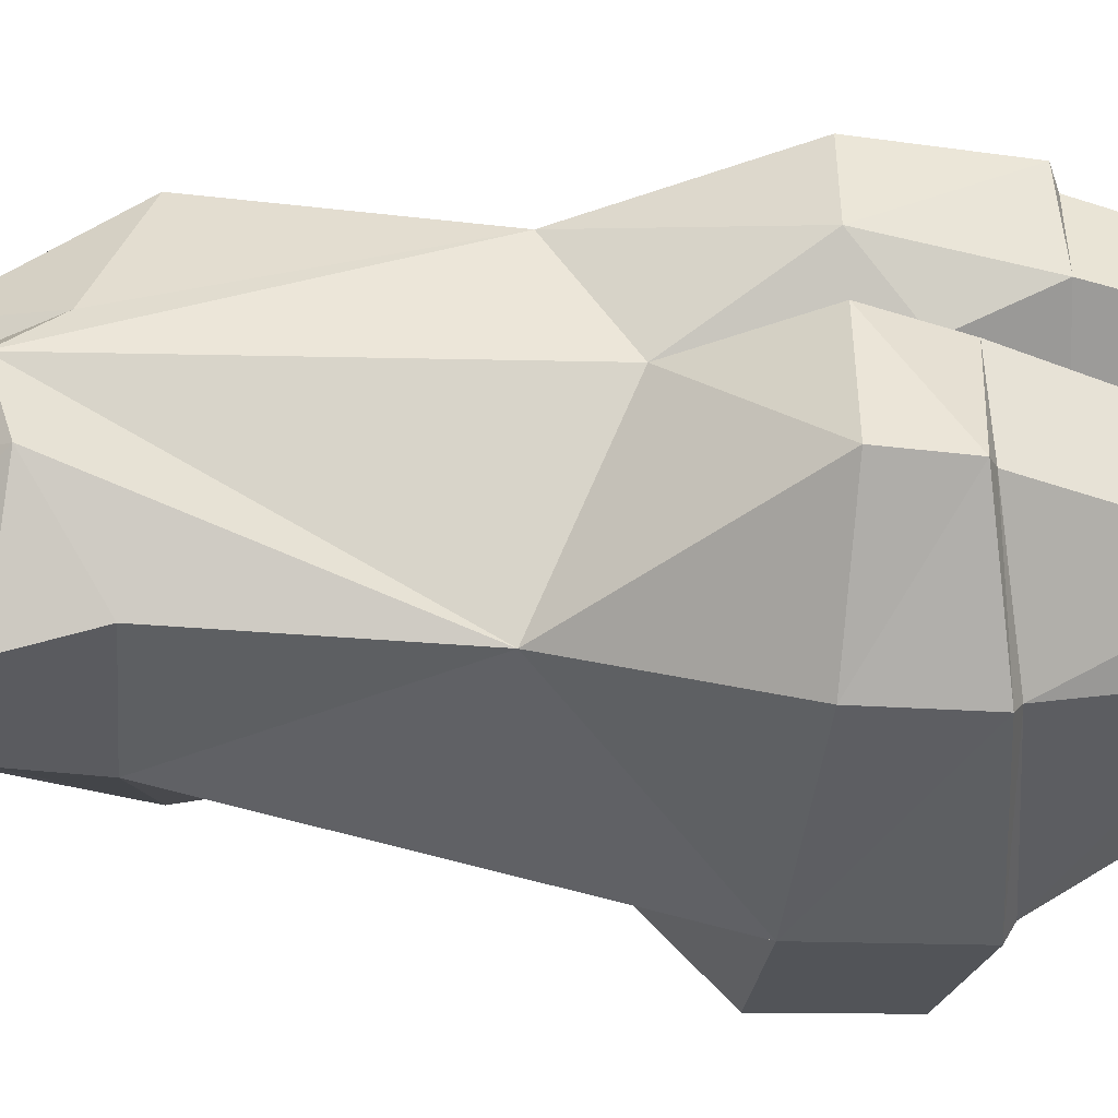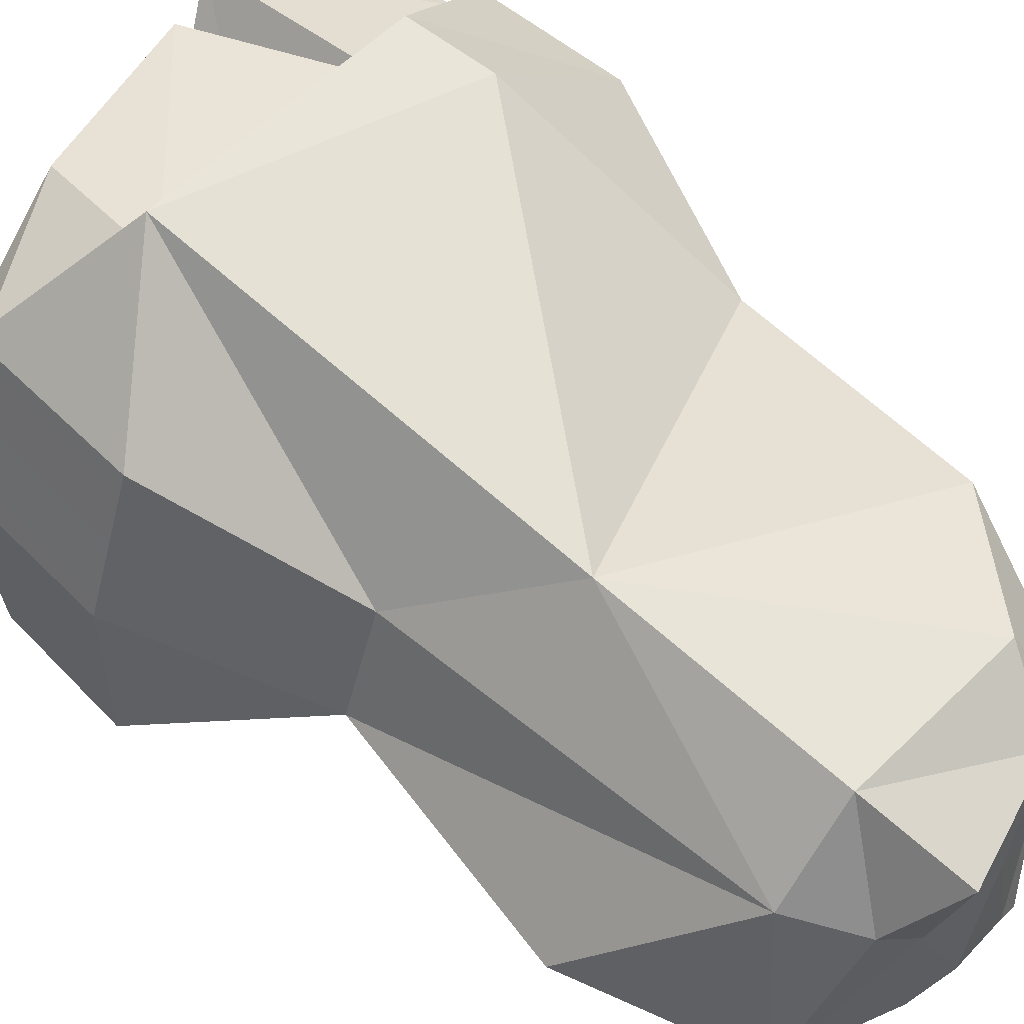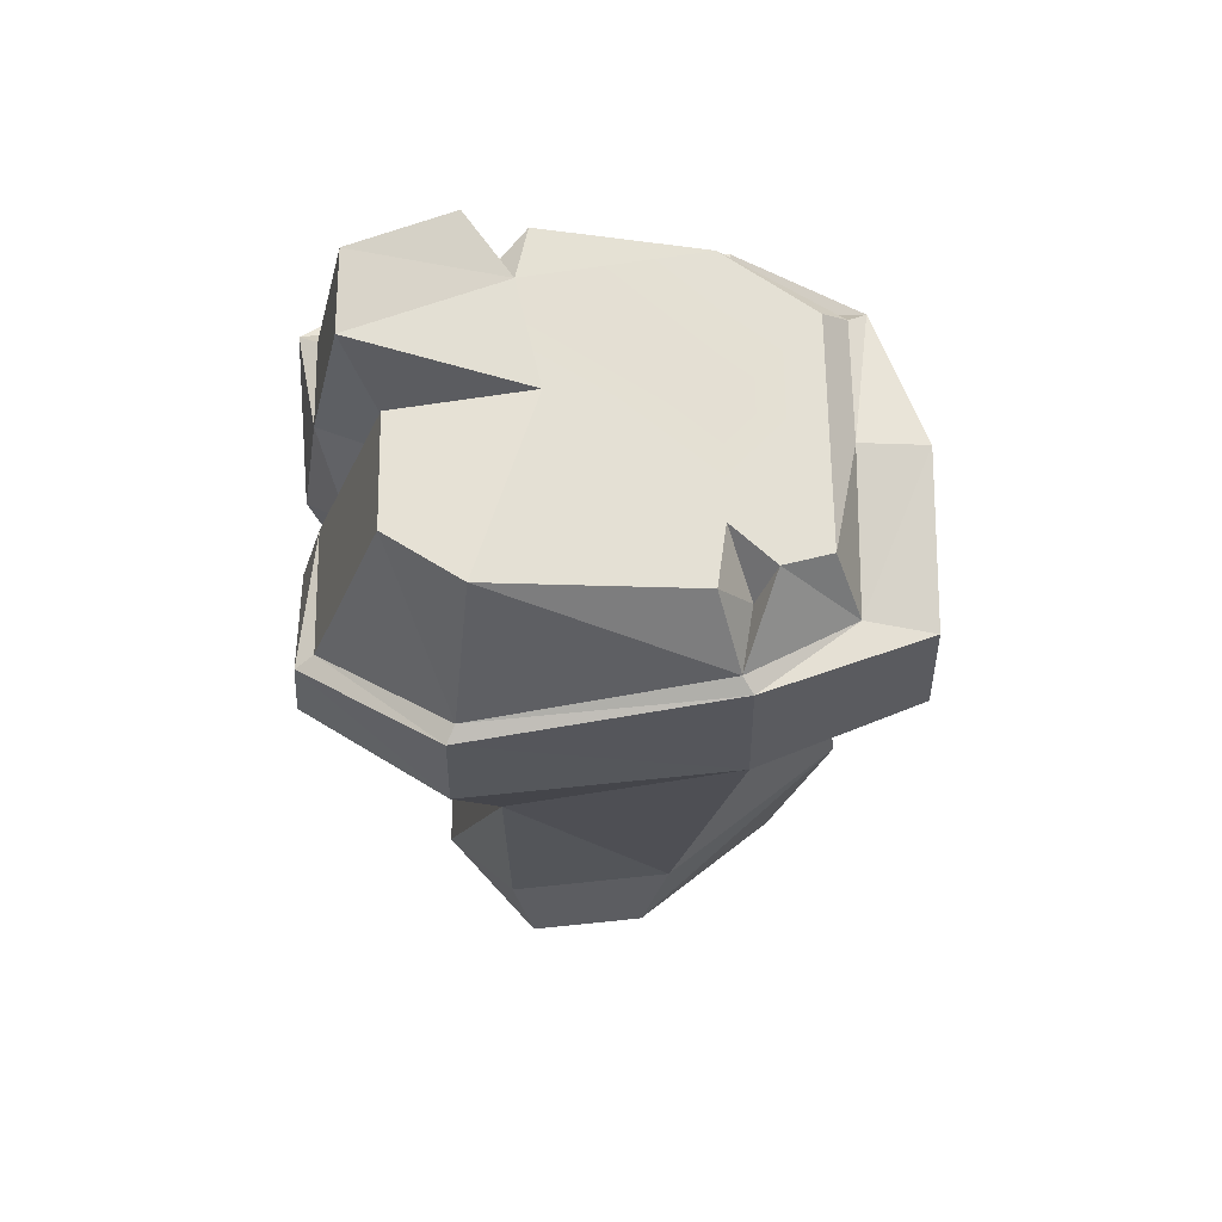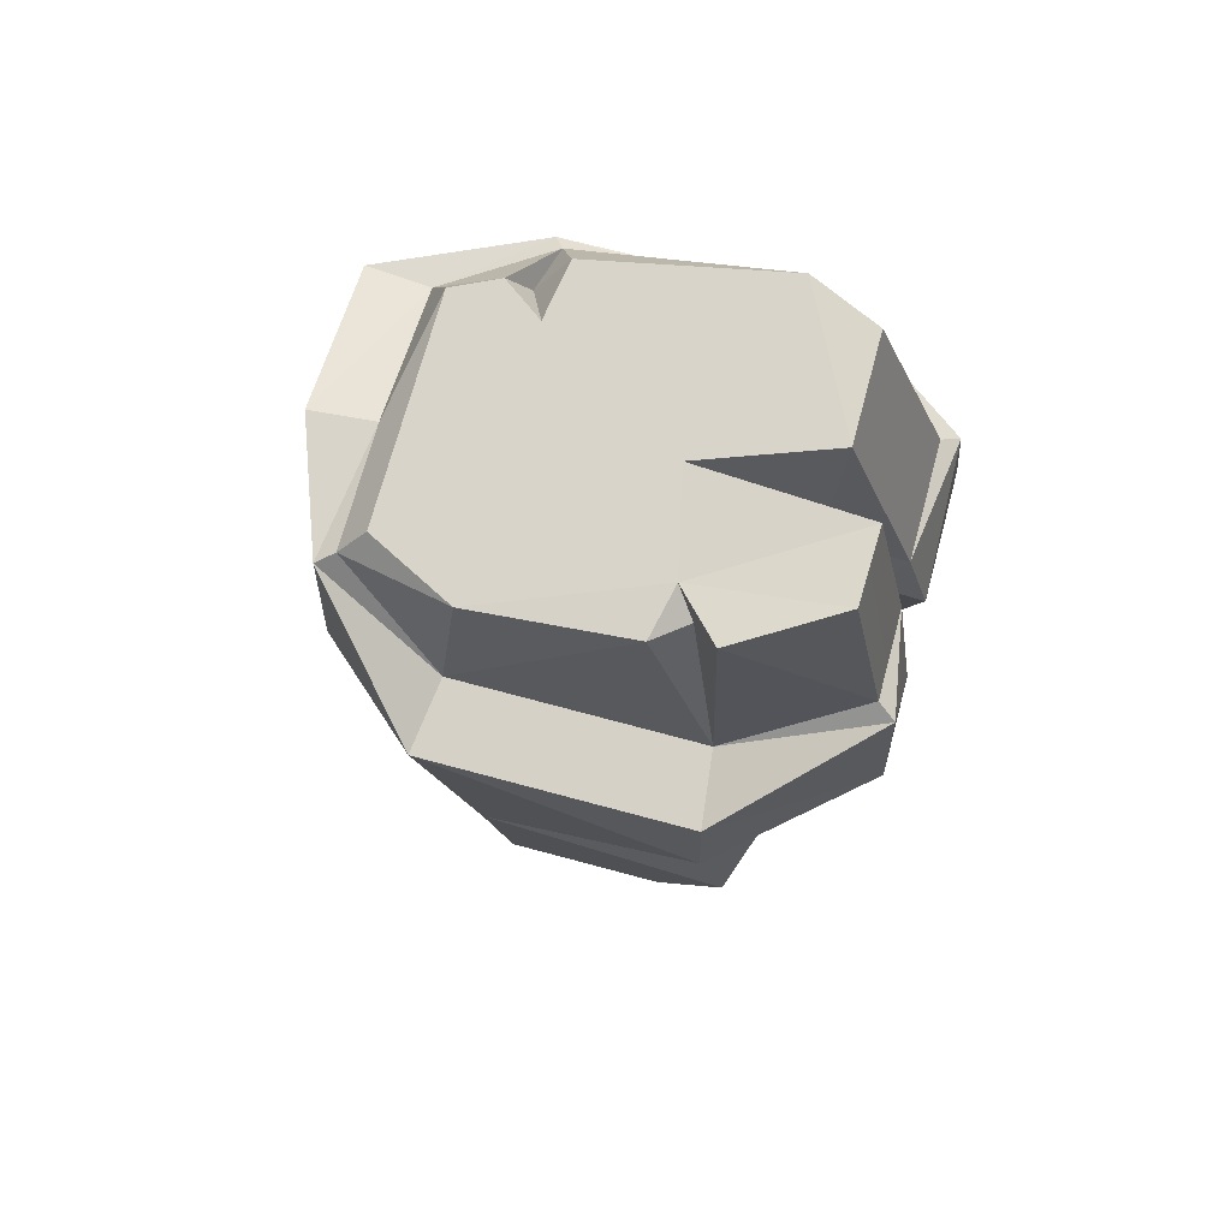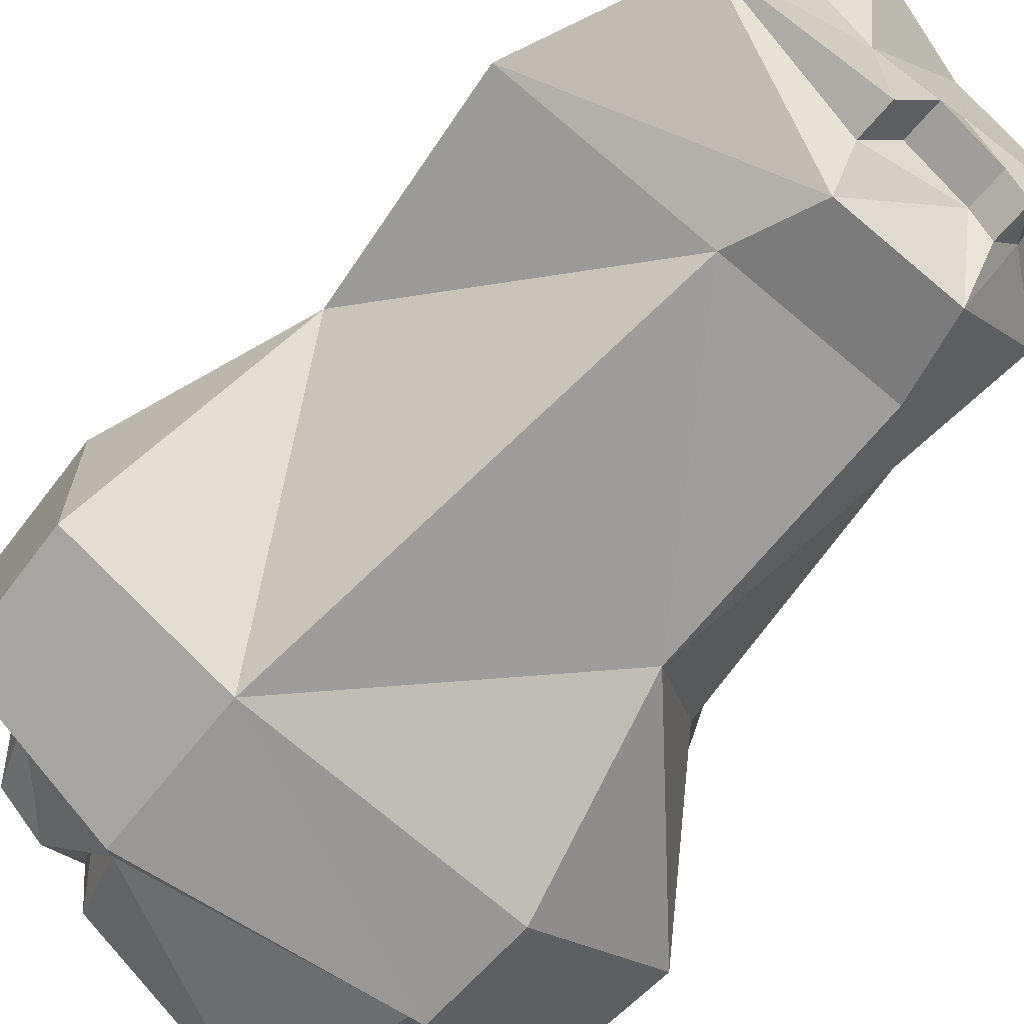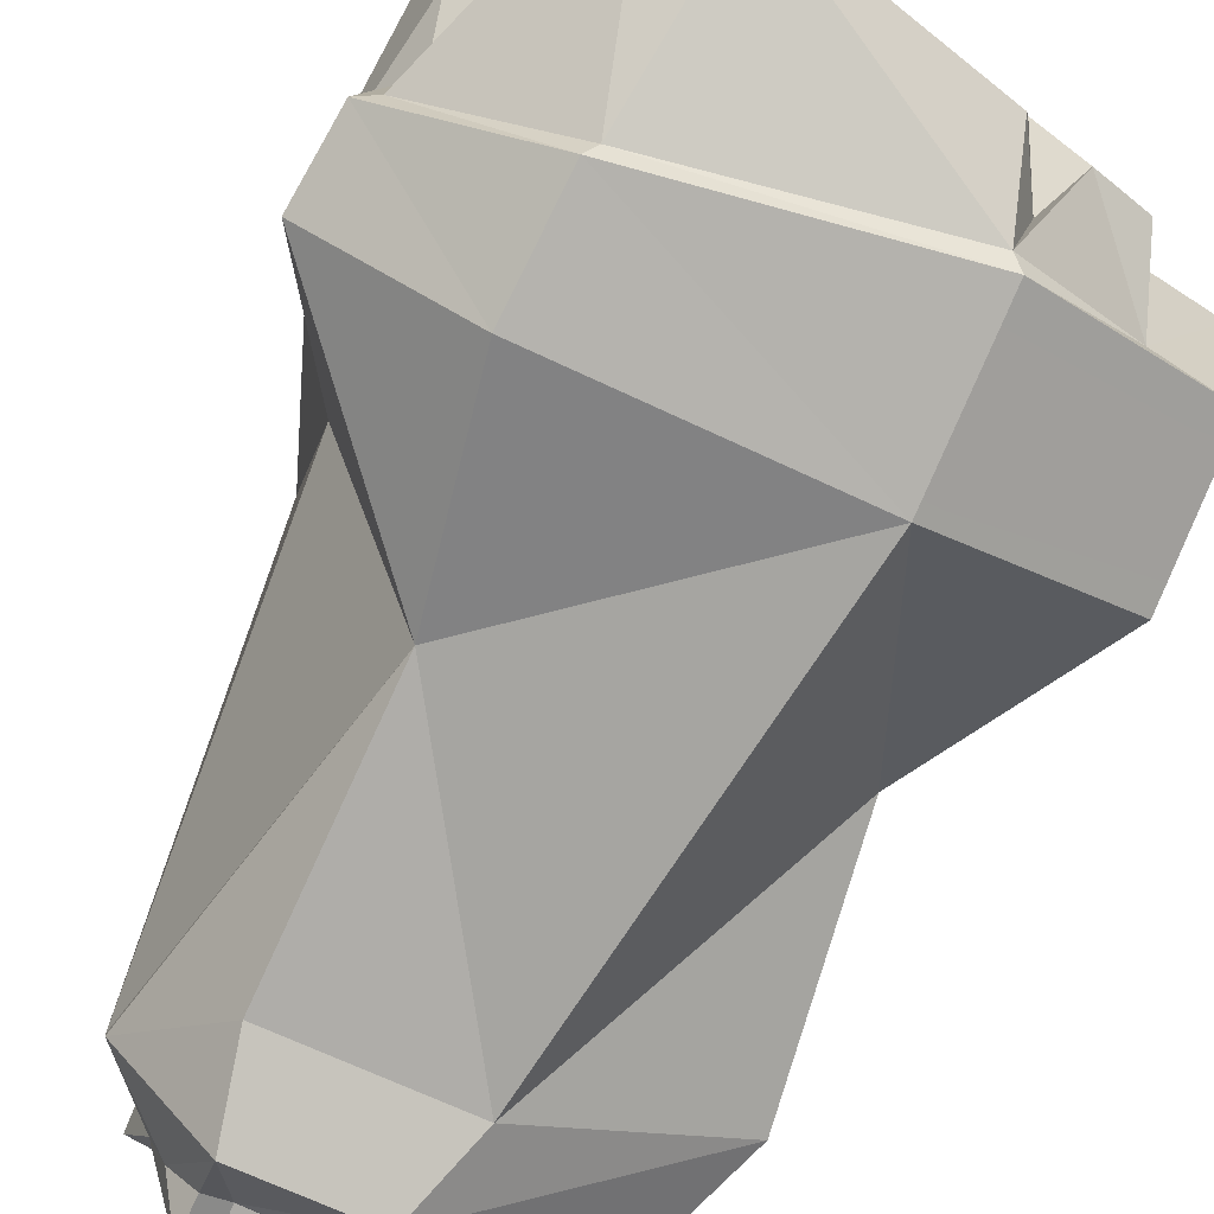
<metadata>
{"format":"obj","ext":"obj","renderer":"f3d","projection":"perspective","resolution":1024,"background":"white","views":[{"elev":-44.8,"azim":84.7,"up":"+Z"},{"elev":56.8,"azim":-45.7,"up":"+Z"},{"elev":64.8,"azim":179.2,"up":"+Y"},{"elev":71.1,"azim":15.1,"up":"+Y"},{"elev":-68.0,"azim":-39.6,"up":"+Z"},{"elev":-79.3,"azim":155.0,"up":"+Z"}]}
</metadata>
<code>
o SM_Env_Rock_02
v 55.22 66.96 25.49
v 28.54 55.07 37.84
v 59.04 65.01 27.91
v 30.33 53.11 53.31
v 12.06 91.76 0.1582
v 39.73 97.73 -7.383
v 24.69 94.77 -38.94
v 39.73 97.73 -30.45
v 59.04 50.71 -34.98
v 30.33 57.6 -53.31
v 55.22 52.66 -32.92
v 28.54 59.55 -49.95
v 9.625 -95.76 -7.505
v 13.17 -96.5 -30.2
v 26.7 -90.05 -15.79
v 18.19 -95.68 -34.31
v 55.22 52.66 -7.198
v -59.04 62.67 -34.98
v -59.04 70.63 -0.3622
v -44.78 64.62 -32.92
v -44.78 72.59 -0.7667
v -17.85 84.63 -35.84
v -19.89 84.14 -22.7
v -19.89 84.14 0.1582
v -22.57 55.07 37.84
v -24.69 53.11 53.31
v -0.08499 -97.6 -26.9
v -8.251 -94.89 -7.505
v -7.28 -94.26 -34.17
v -24.69 66.82 -48.27
v -22.57 68.77 -45.27
v -39.27 79.52 -0.9599
v -29.05 81.96 -30.22
v -39.27 79.52 -26.66
v -48.61 70.63 27.91
v -44.78 72.59 25.49
v -37.27 -90.36 -14.57
v -22.09 -94.89 12.72
v -49.98 33.79 28.77
v 30.97 33.79 54.51
v 60.42 33.79 28.77
v 60.42 33.79 -7.317
v 60.42 33.79 -35.72
v 30.97 33.79 -54.51
v -25.46 33.79 -49.35
v -60.42 33.79 -35.72
v -60.42 33.79 -0.217
v -19.89 84.14 33.66
v -39.27 79.52 22.59
v 16.96 93.14 22.35
v 14.45 92.33 33.66
v 37.9 69.16 -0.7667
v 47.75 101.2 6.105
v 55.22 66.96 7.111
v 60.42 33.79 8.48
v 50.49 47.36 -2.69
v 44.95 8.156 -5.444
v 29.75 -95.76 3.748
v 29.75 -95.76 -3.234
v -11.25 -103.2 24.1
v 13.69 -95.76 24.1
v 47.28 103.2 22.59
v 26.5 98.21 33.66
v 26.7 -95.76 12.72
v 21.12 89.15 27.31
v -24.75 73.05 -33.37
v 23.04 -7.716 -40.56
v 37.86 -77.29 -22.38
v 22.78 -61.69 -40.26
v 37.86 -83 -4.585
v -12.58 -61.69 -37.02
v -44.95 -7.716 -0.1615
v -50.99 -56.96 -8.936
v -31.32 -83 18.03
v 44.95 -7.716 21.41
v 37.86 -71.94 5.314
v -18.94 -34.84 40.56
v -15.95 -83 34.16
v 19.41 -83 34.16
v -37.19 -7.716 21.41
v 34.78 -61.99 36.25
v 30.1 -88.01 -3.645
v 18.48 -79.16 -44.03
v 23.49 -88.75 -26.81
v -6.463 -79.16 -41.75
v 9.393 -83 0.7266
v 27.91 -89.14 3.918
v -7.28 -86.35 -33.67
v 13.17 -88.59 -29.7
v -0.08499 -89.69 -26.39
v 18.19 -87.77 -33.81
f 1 2 3
f 3 2 4
f 5 6 7
f 7 6 8
f 9 10 11
f 11 10 12
f 13 14 15
f 15 14 16
f 11 17 9
f 18 19 20
f 20 19 21
f 7 22 5
f 22 23 5
f 23 24 5
f 2 25 4
f 4 25 26
f 27 28 29
f 10 30 12
f 12 30 31
f 24 23 32
f 23 33 32
f 32 33 34
f 26 25 35
f 35 25 36
f 29 28 37
f 37 28 38
f 31 30 20
f 20 30 18
f 39 26 35
f 4 26 40
f 3 4 41
f 41 4 40
f 17 42 9
f 9 42 43
f 10 9 44
f 44 9 43
f 30 10 45
f 45 10 44
f 30 45 18
f 18 45 46
f 46 47 18
f 18 47 19
f 36 21 35
f 35 21 19
f 48 24 49
f 49 24 32
f 24 48 50
f 50 48 51
f 52 5 53
f 54 55 56
f 56 55 57
f 58 13 59
f 60 28 61
f 61 28 13
f 38 28 60
f 19 47 35
f 35 47 39
f 6 5 52
f 57 42 56
f 56 42 17
f 5 50 53
f 53 50 62
f 50 63 62
f 3 54 1
f 41 55 3
f 3 55 54
f 61 13 64
f 13 58 64
f 48 25 51
f 51 25 2
f 25 48 36
f 36 48 49
f 32 21 49
f 49 21 36
f 20 21 34
f 34 21 32
f 34 33 20
f 20 33 31
f 12 31 7
f 7 31 22
f 11 12 8
f 8 12 7
f 6 17 8
f 8 17 11
f 56 17 52
f 52 17 6
f 53 54 52
f 52 54 56
f 54 53 1
f 1 53 62
f 2 1 63
f 63 1 62
f 65 2 63
f 50 65 63
f 50 51 65
f 51 2 65
f 5 24 50
f 66 23 22
f 31 66 22
f 31 33 66
f 33 23 66
f 67 68 69
f 67 70 68
f 45 67 71
f 71 67 69
f 72 71 73
f 72 73 74
f 57 75 70
f 70 75 76
f 77 78 79
f 80 74 77
f 77 74 78
f 80 72 74
f 75 81 76
f 75 77 81
f 81 77 79
f 47 72 39
f 39 72 80
f 47 46 72
f 46 45 72
f 45 44 67
f 44 43 67
f 42 57 43
f 43 57 67
f 57 55 75
f 55 41 75
f 41 40 75
f 75 40 77
f 40 26 77
f 39 80 26
f 26 80 77
f 13 59 82
f 83 68 84
f 84 68 15
f 15 82 59
f 71 69 85
f 85 69 83
f 73 71 85
f 73 37 74
f 74 37 38
f 70 82 86
f 86 82 13
f 82 87 59
f 59 87 58
f 79 78 61
f 61 78 60
f 74 38 78
f 78 38 60
f 87 64 58
f 81 79 64
f 64 79 61
f 69 68 83
f 73 85 37
f 72 45 71
f 59 13 15
f 68 70 15
f 15 70 82
f 76 87 70
f 70 87 82
f 81 64 76
f 76 64 87
f 37 85 88
f 83 89 85
f 85 89 88
f 89 90 88
f 91 16 89
f 89 16 14
f 15 16 84
f 88 90 29
f 29 90 27
f 89 14 90
f 90 14 27
f 37 88 29
f 84 91 83
f 91 89 83
f 84 16 91
f 28 27 13
f 13 27 14
f 67 57 70

</code>
